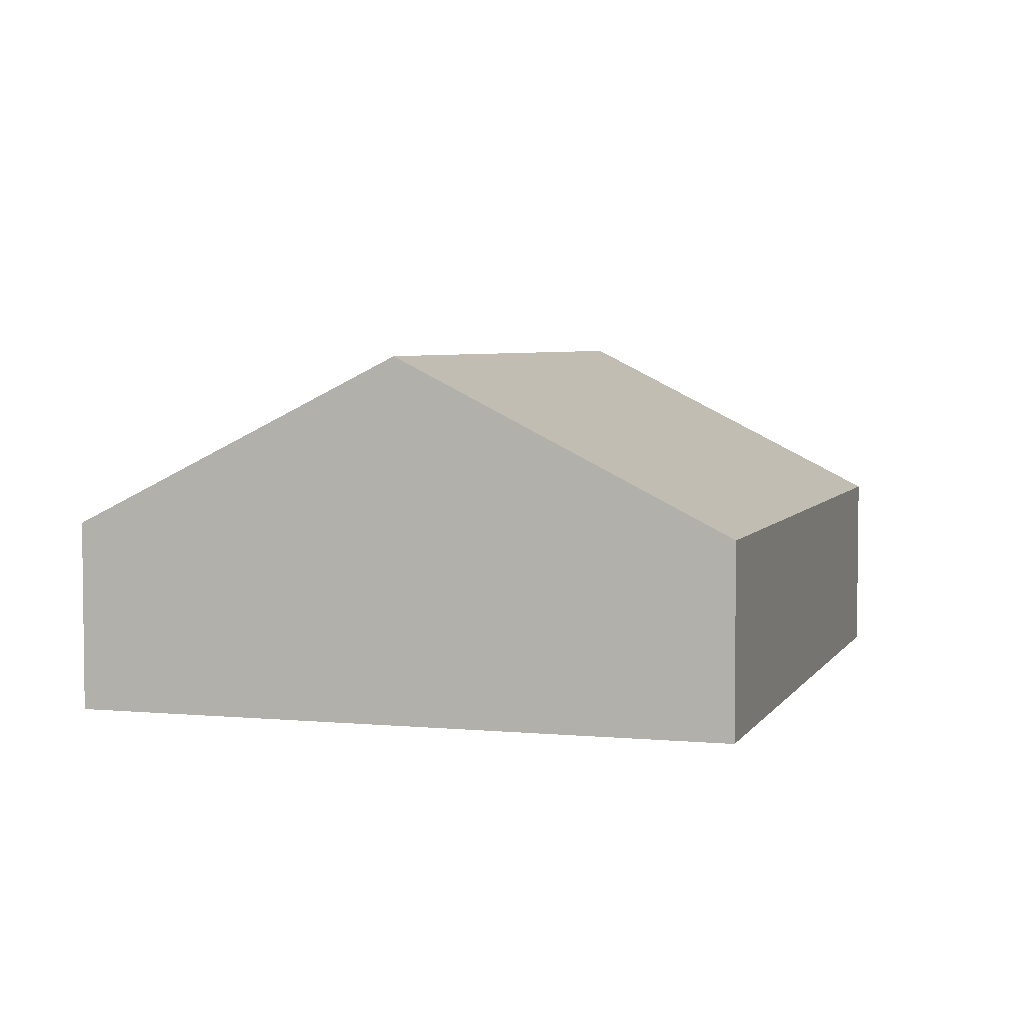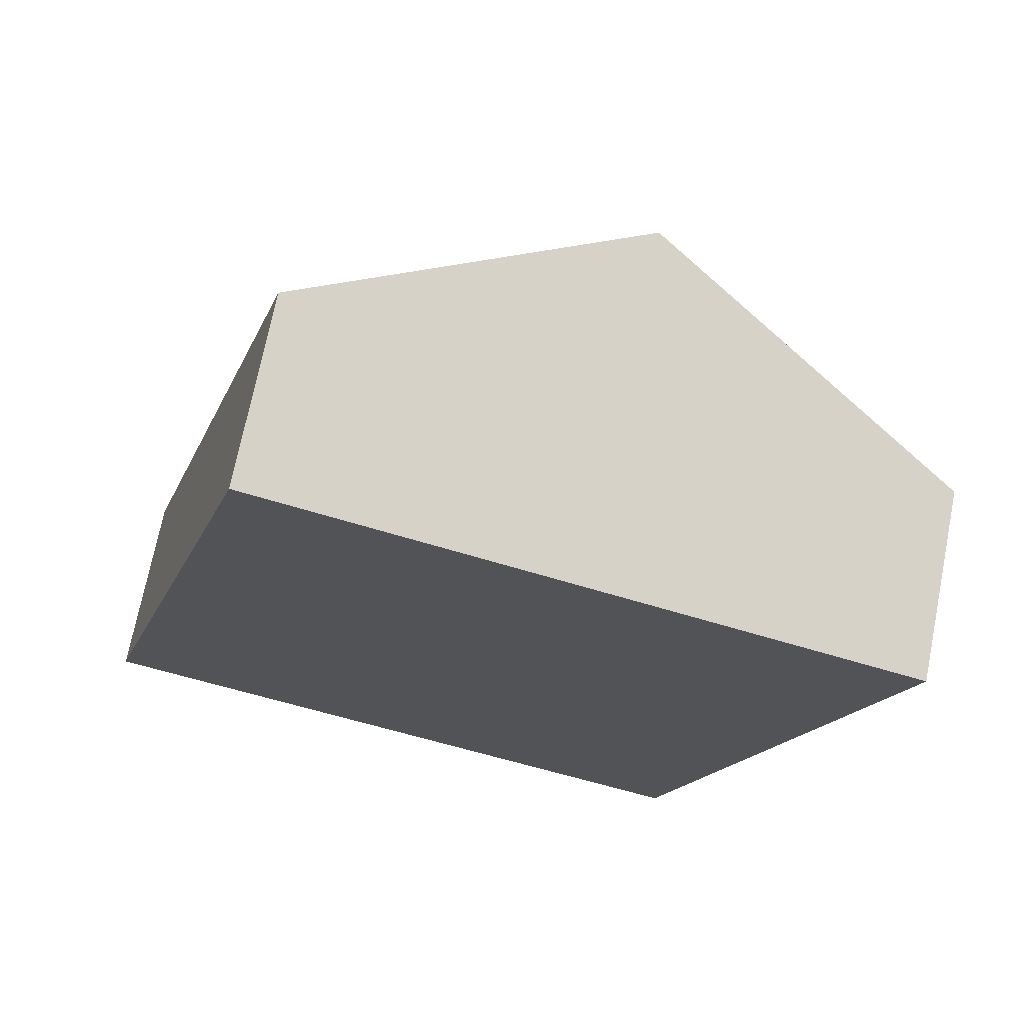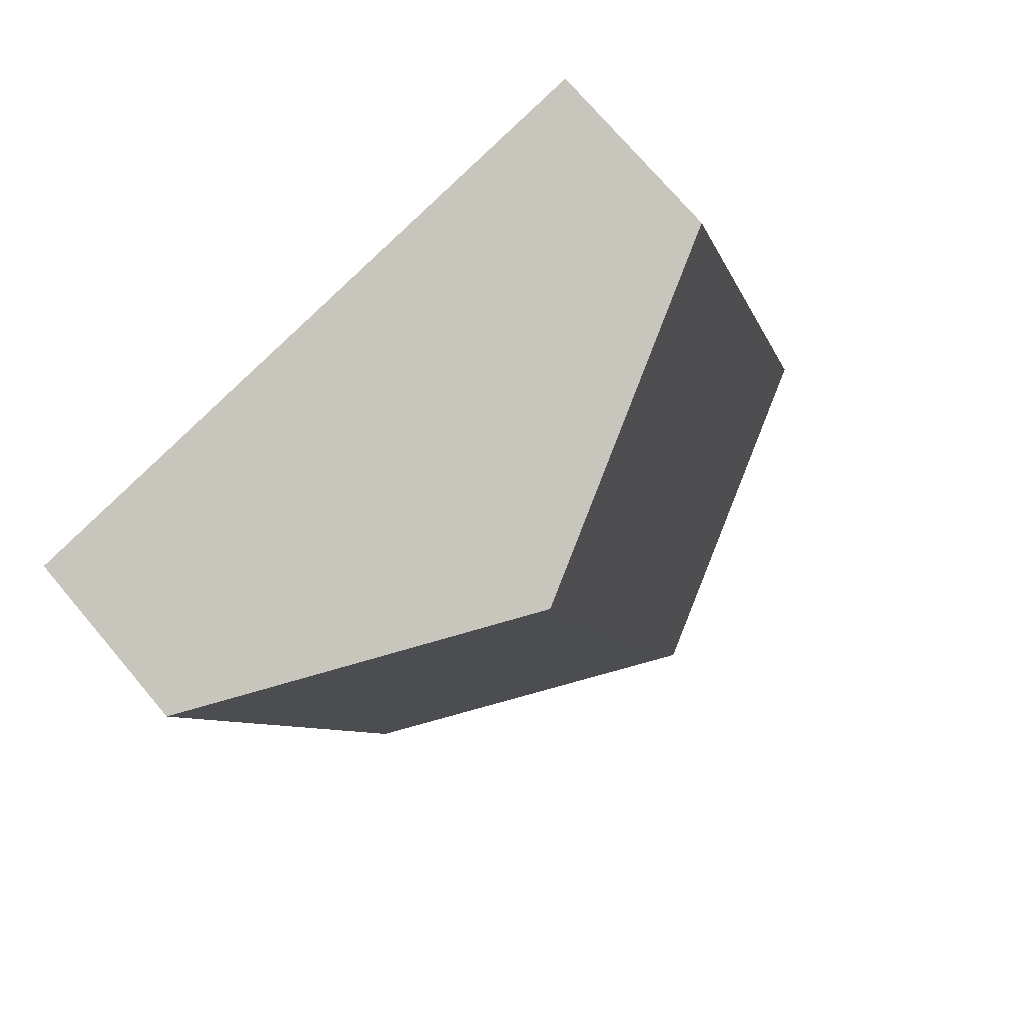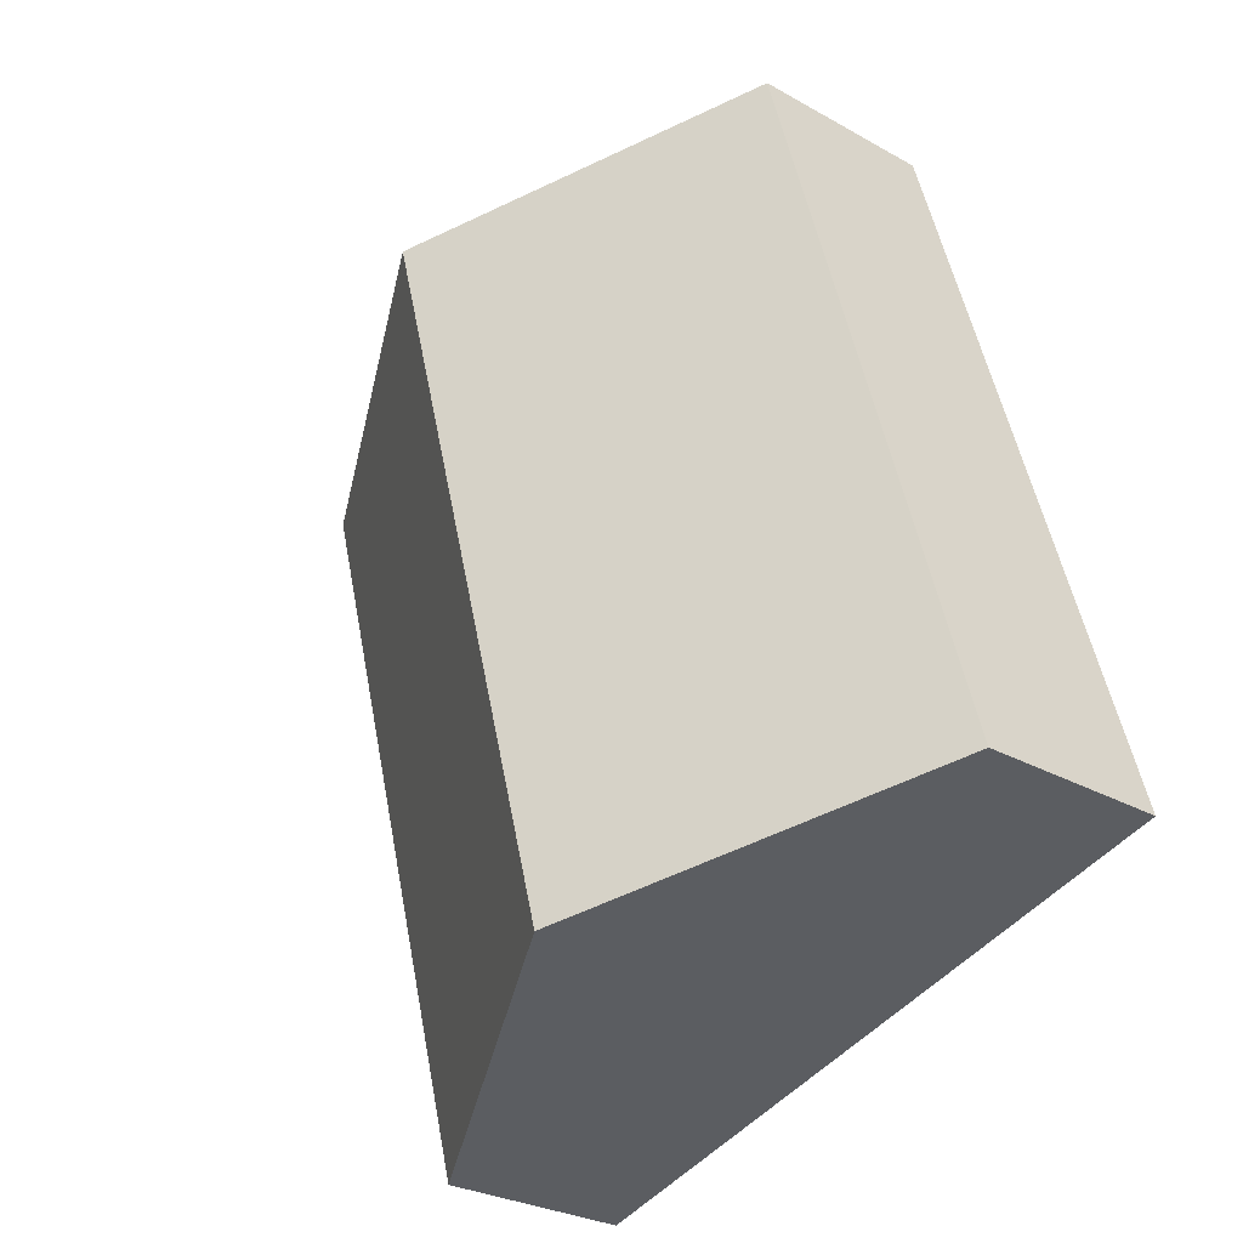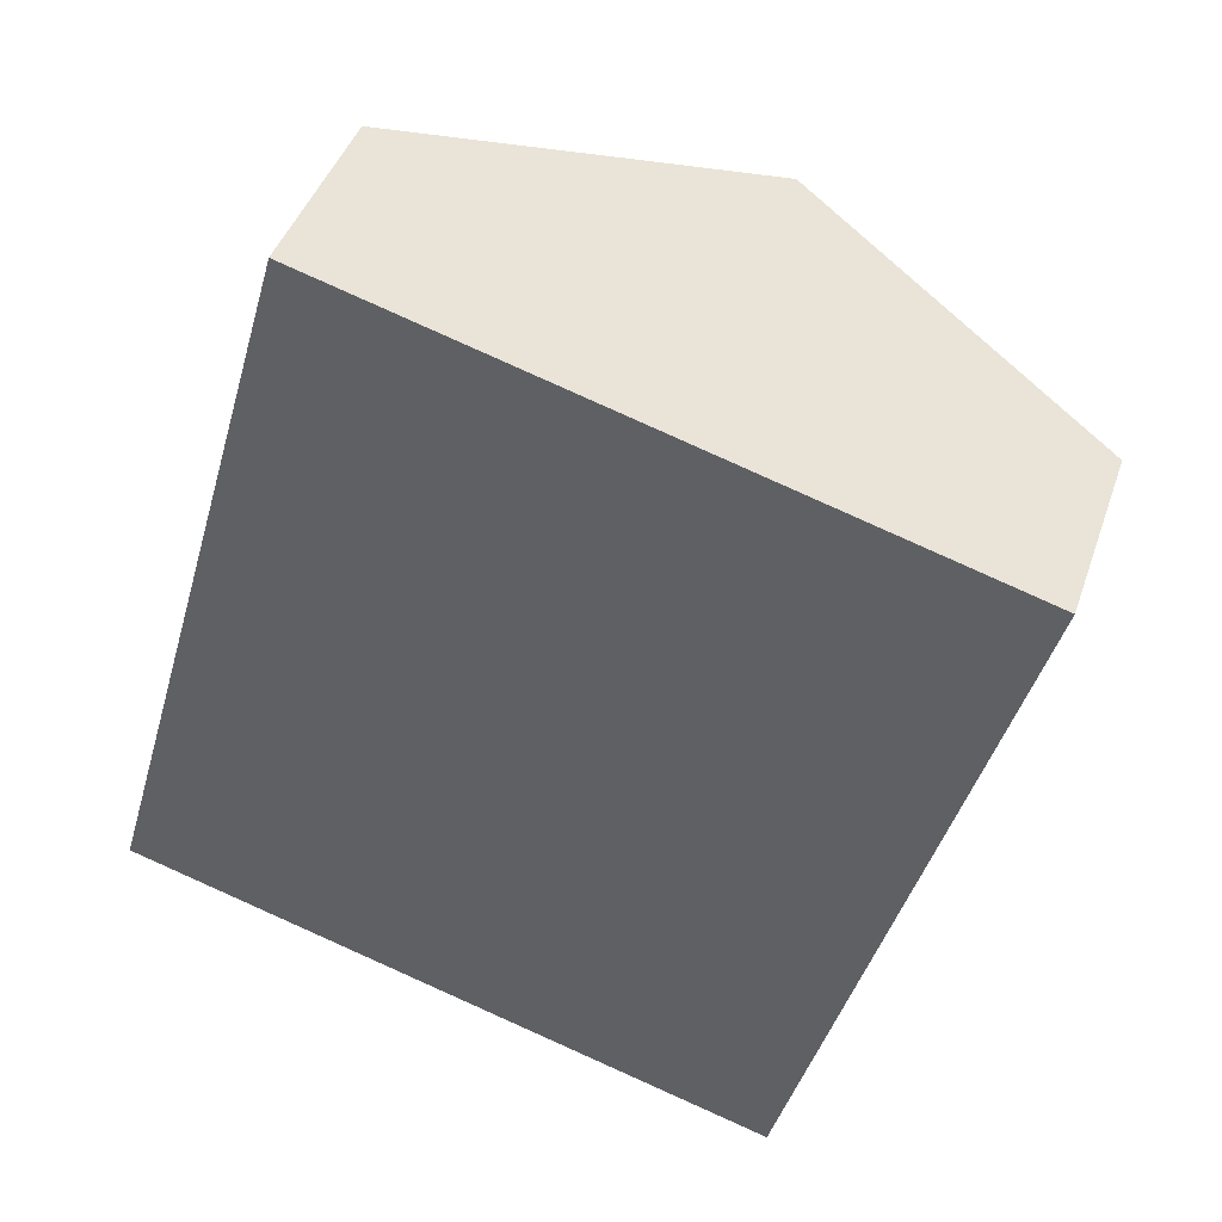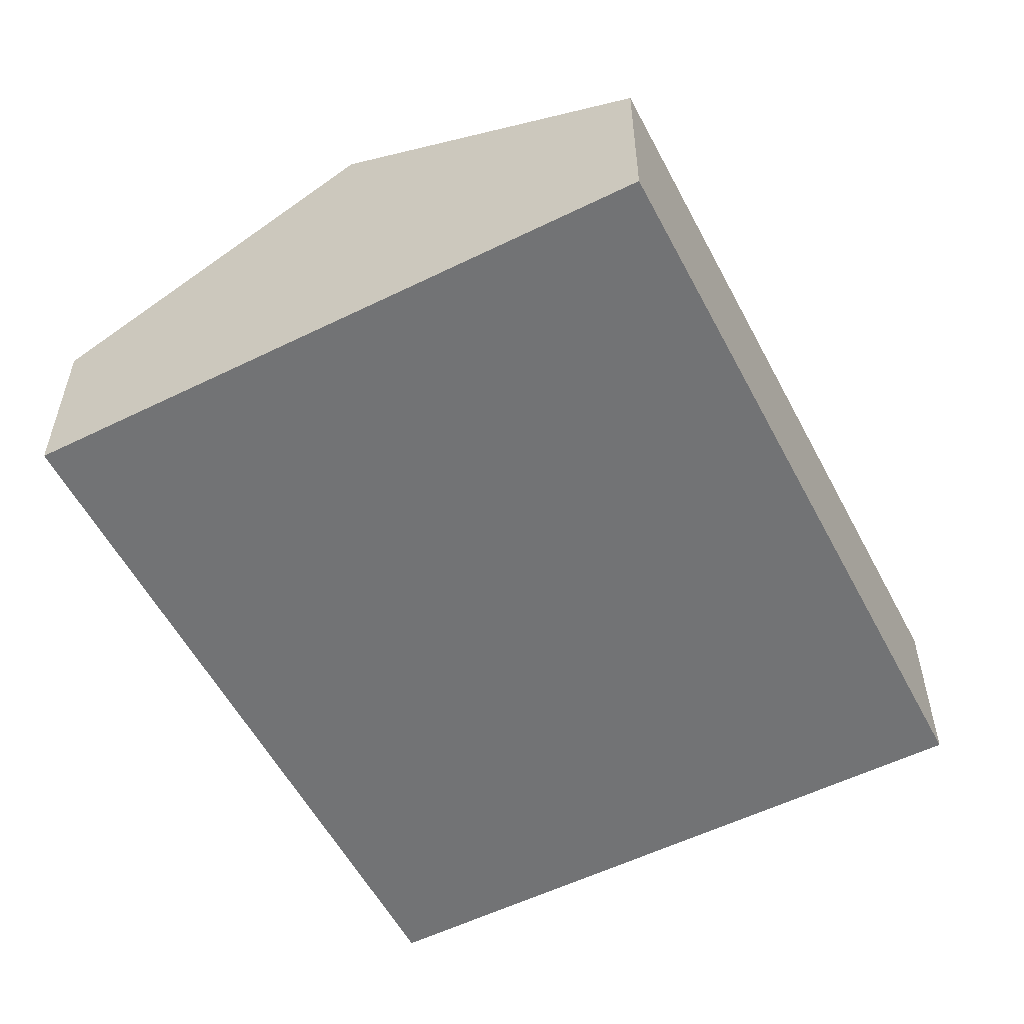
<metadata>
{"format":"obj","ext":"obj","renderer":"f3d","projection":"perspective","resolution":1024,"background":"white","views":[{"elev":4.5,"azim":-147.1,"up":"+Y"},{"elev":71.6,"azim":11.3,"up":"+Z"},{"elev":73.0,"azim":139.8,"up":"+Z"},{"elev":-28.0,"azim":-130.7,"up":"+Z"},{"elev":43.1,"azim":18.3,"up":"+Z"},{"elev":-55.7,"azim":43.2,"up":"+Y"}]}
</metadata>
<code>
v  10.85 3.194 -3.086
v  9.001 6.033 11.03
v  14.42 3.194 9.489
v  5.423 6.033 -1.543
v  0 3.194 1.956e-16
v  3.578 3.194 12.57
v  3.905 3.365 12.48
v  0 0 0
v  3.578 -7.7e-16 12.57
v  3.905 -7.643e-16 12.48
v  9.001 -6.755e-16 11.03
v  14.42 -5.81e-16 9.489
v  10.85 1.89e-16 -3.086
v  5.423 9.448e-17 -1.543
g defaultobject
f 1 2 3
f 2 1 4
f 5 2 4
f 2 5 6
f 2 6 7
f 8 6 5
f 6 8 9
f 9 7 6
f 7 9 2
f 2 9 10
f 2 10 11
f 2 11 3
f 3 11 12
f 12 1 3
f 1 12 13
f 4 8 5
f 8 4 1
f 8 1 14
f 14 1 13
f 11 13 12
f 13 11 14
f 14 11 10
f 14 10 8
f 8 10 9

</code>
